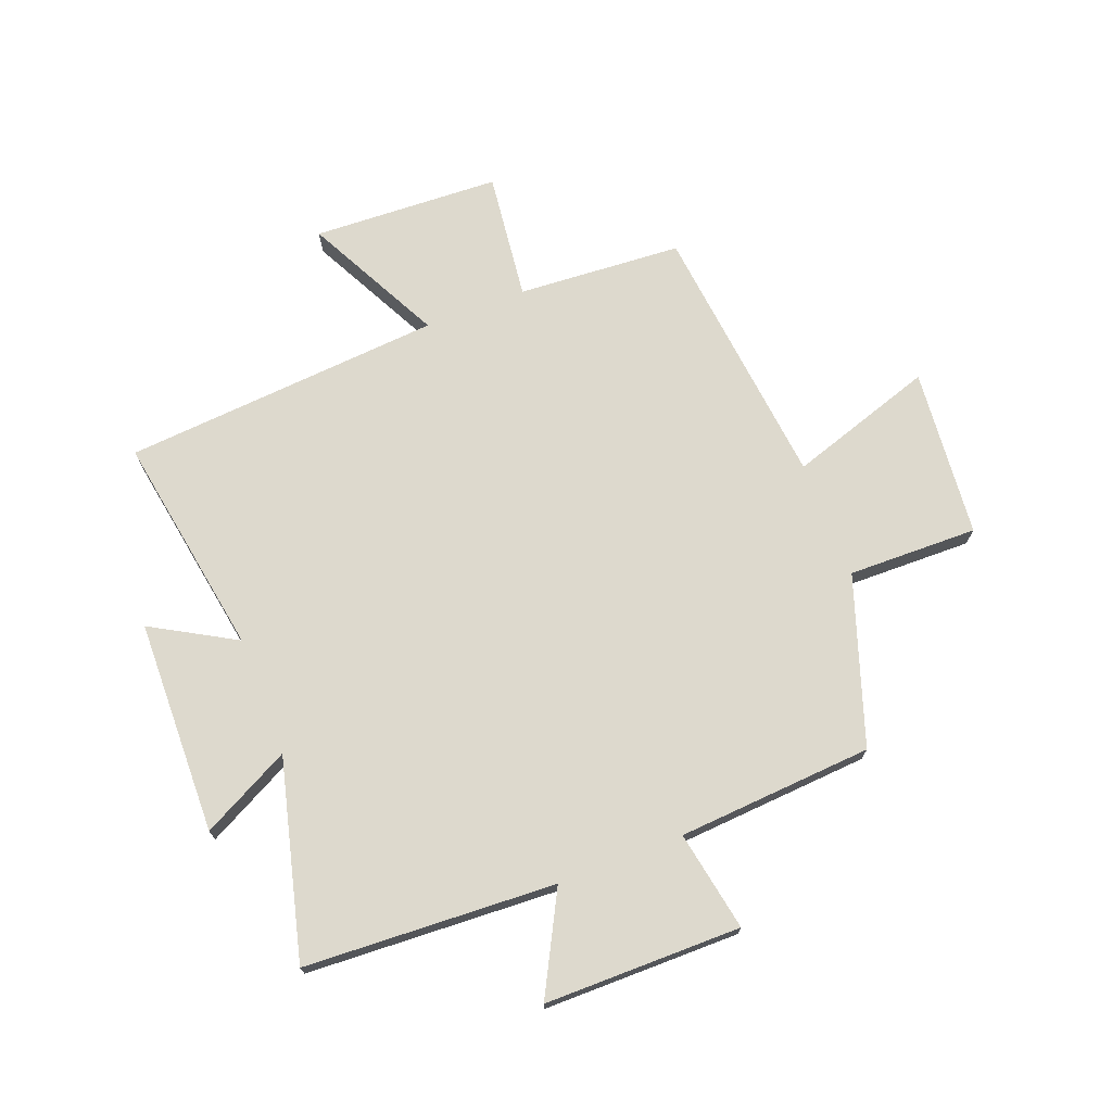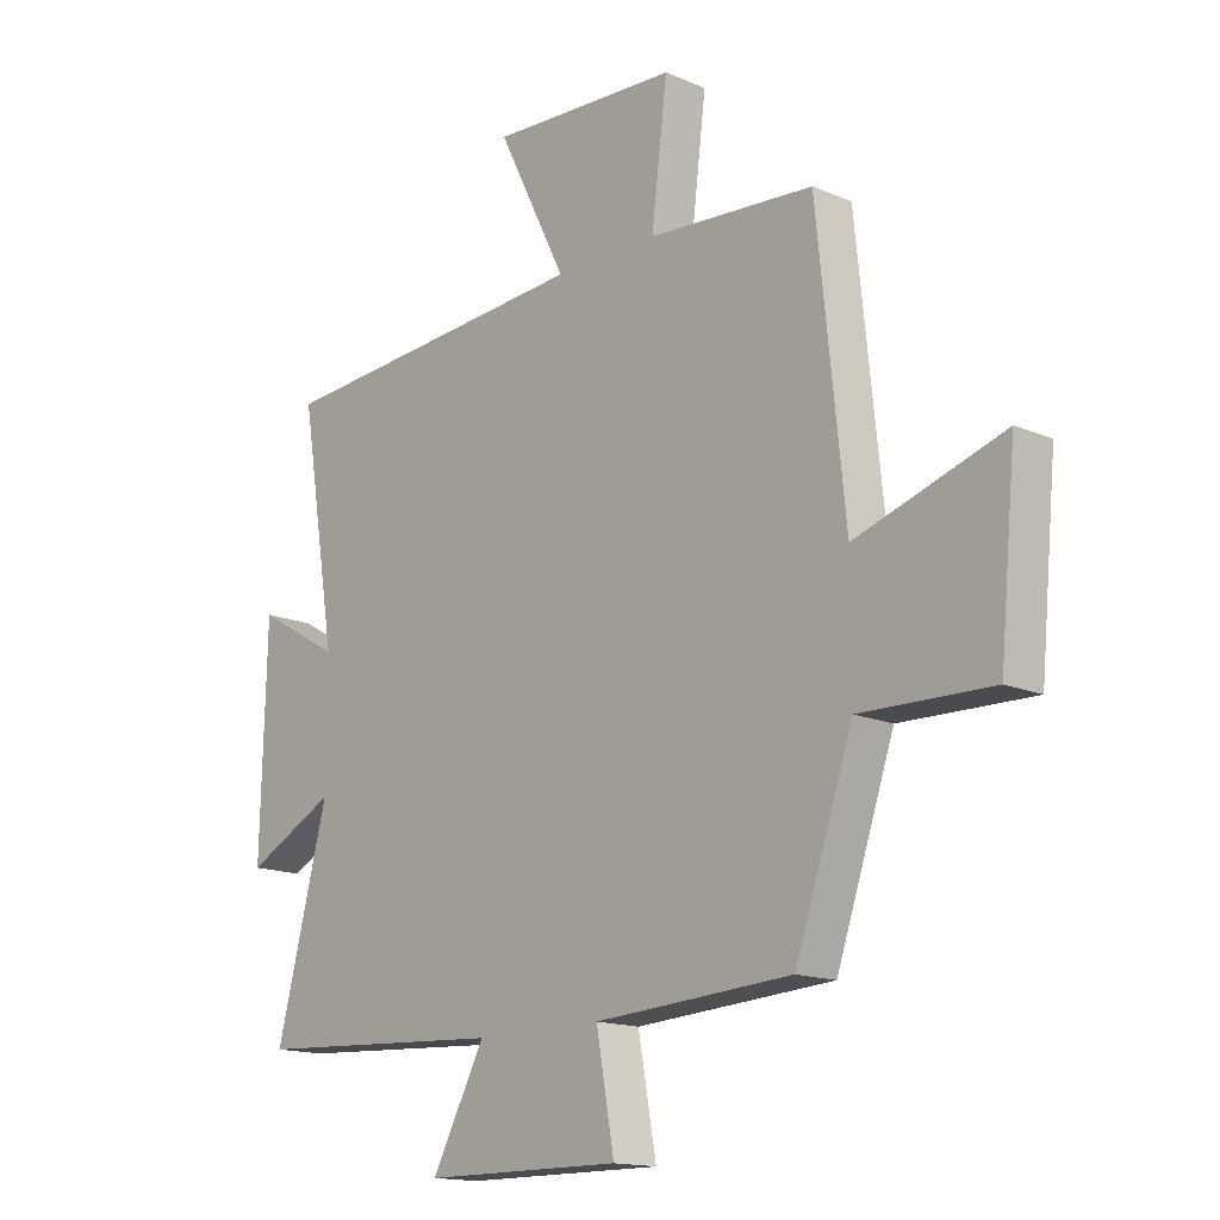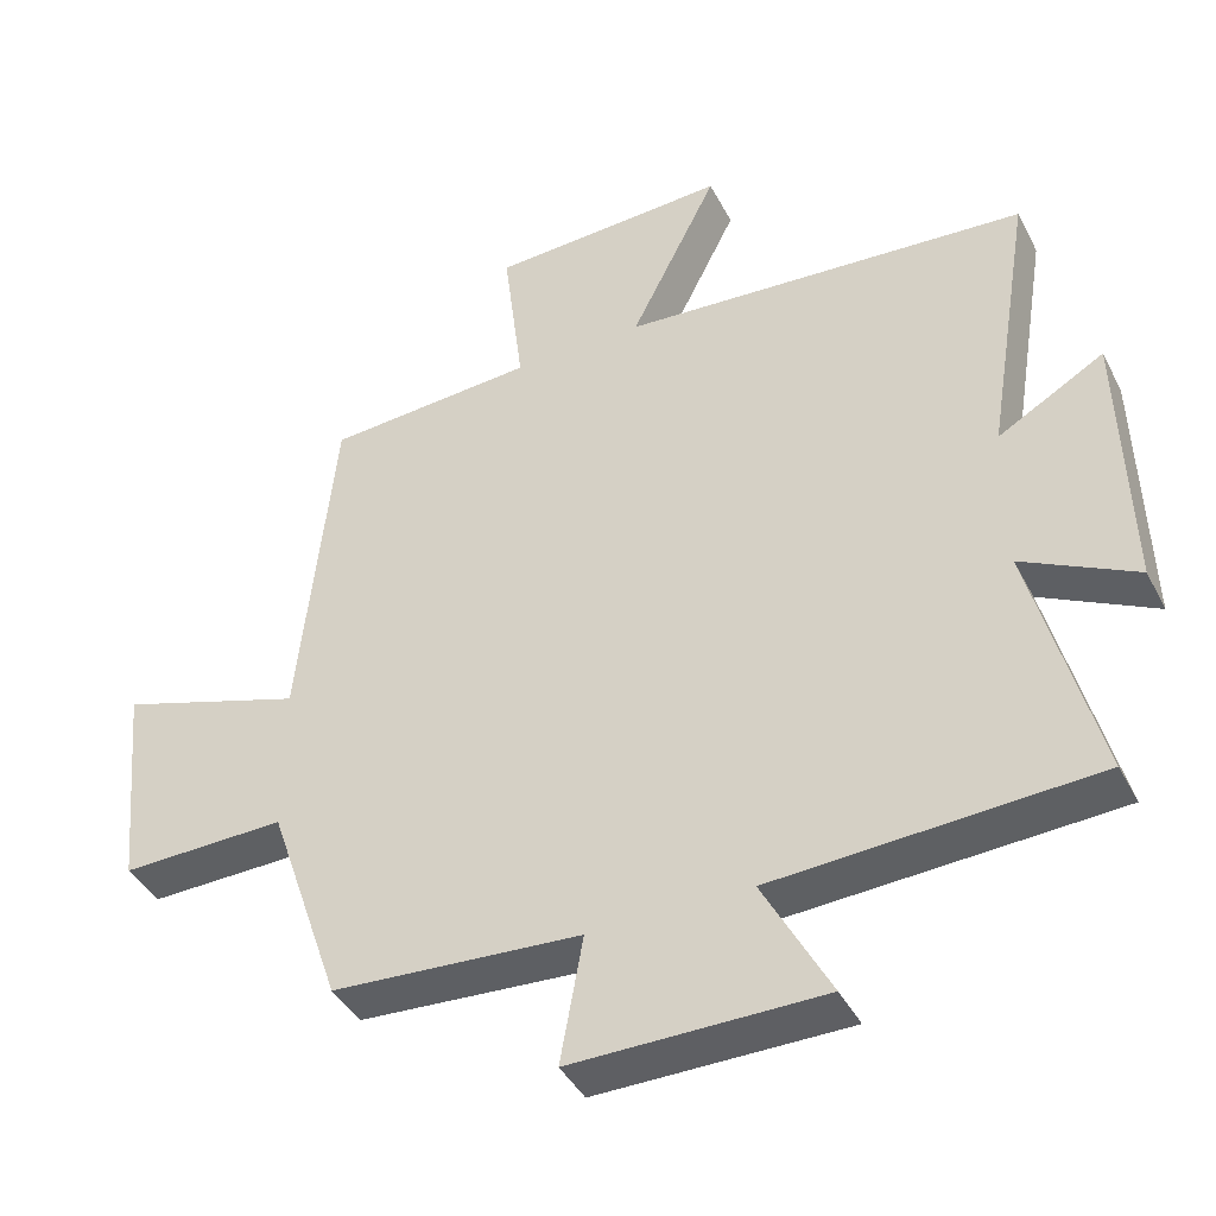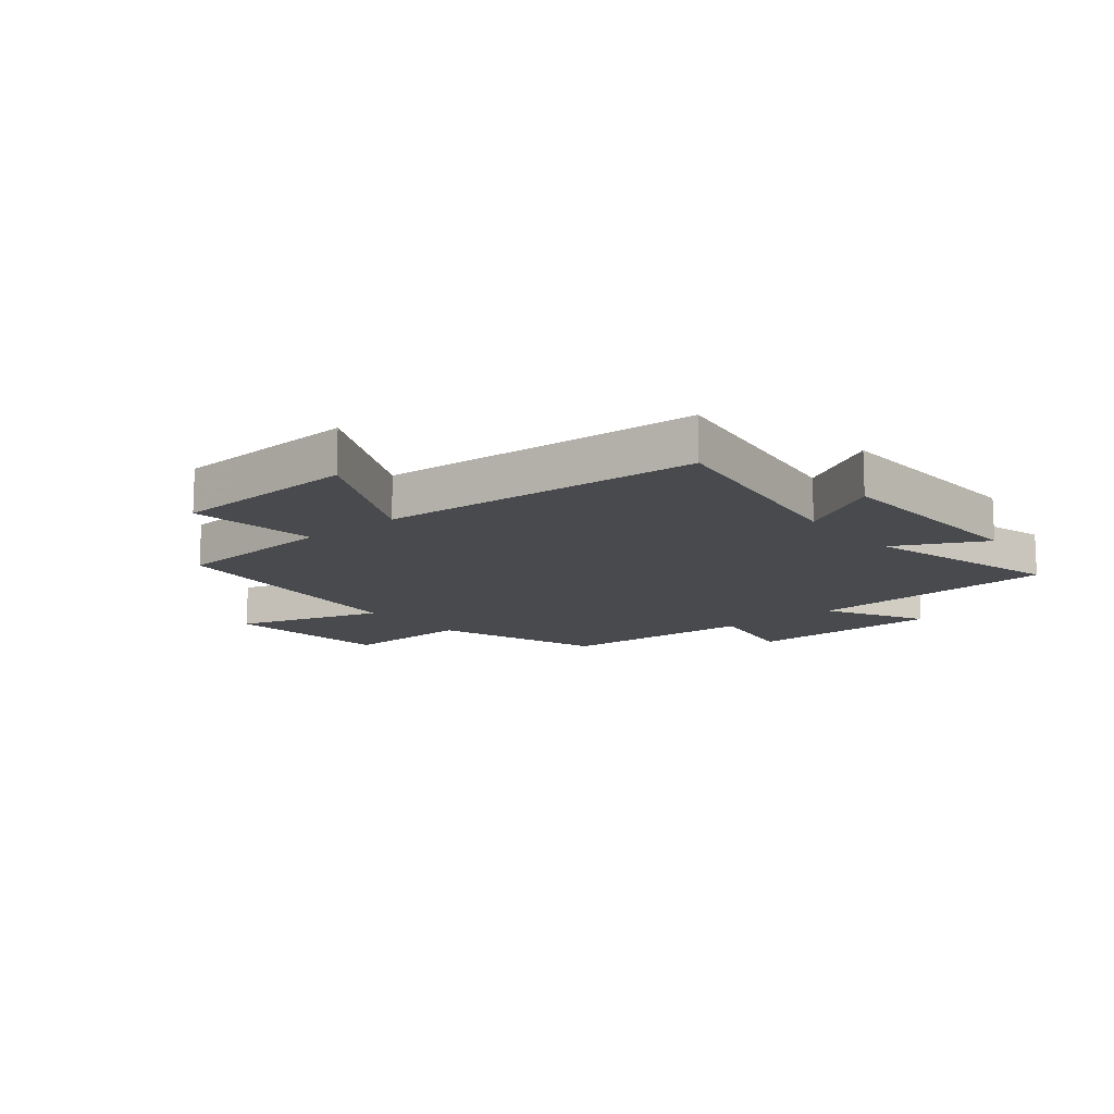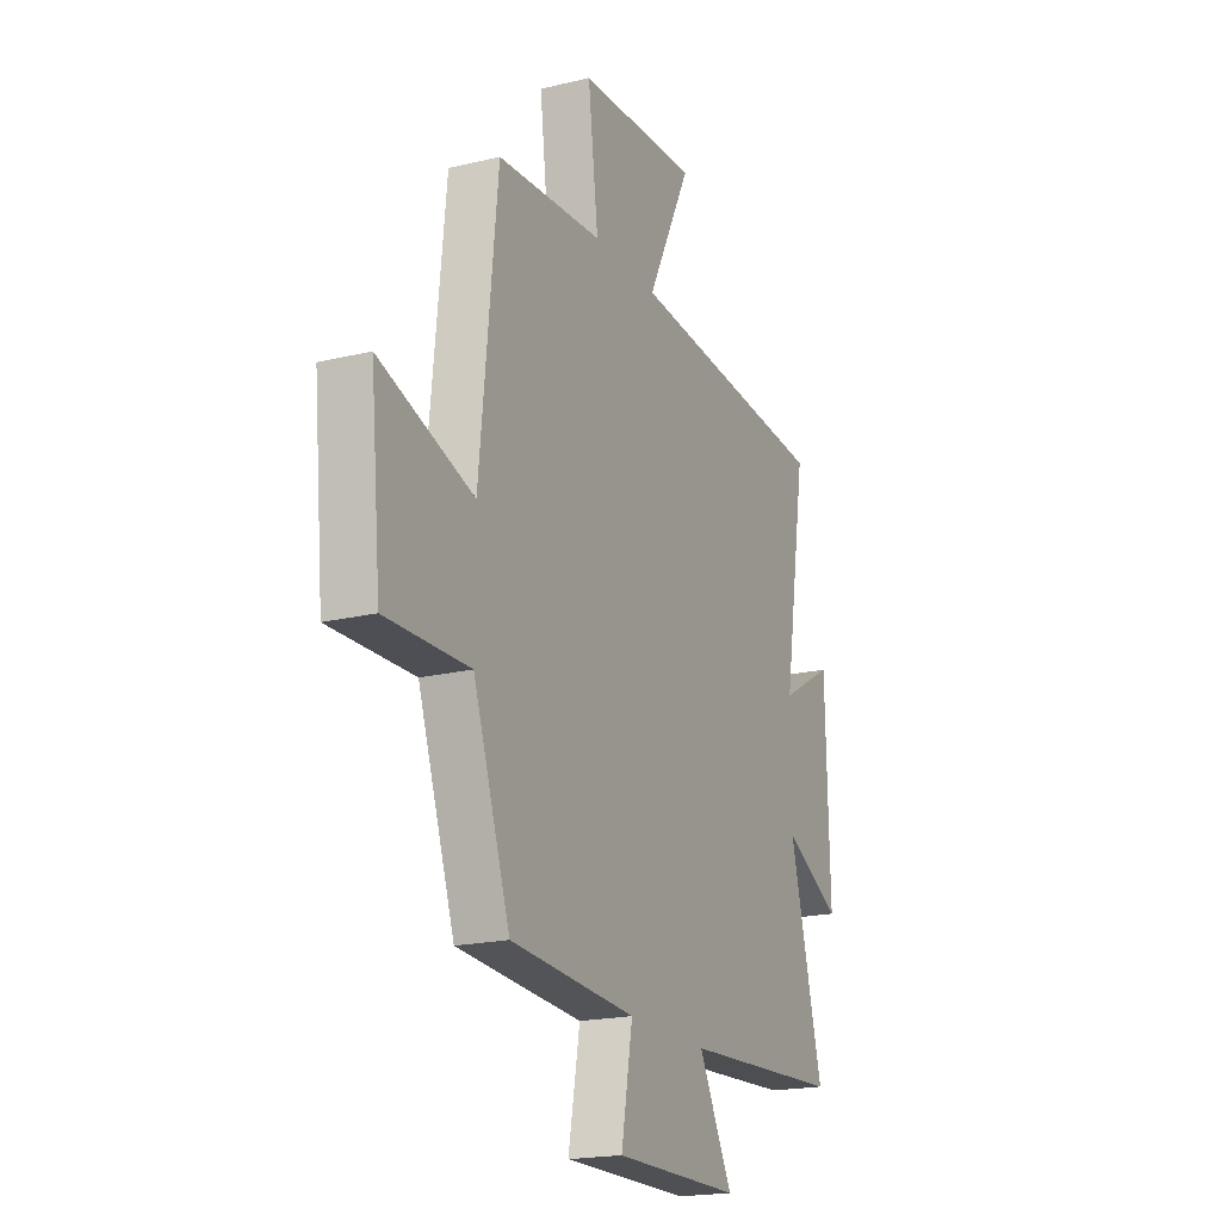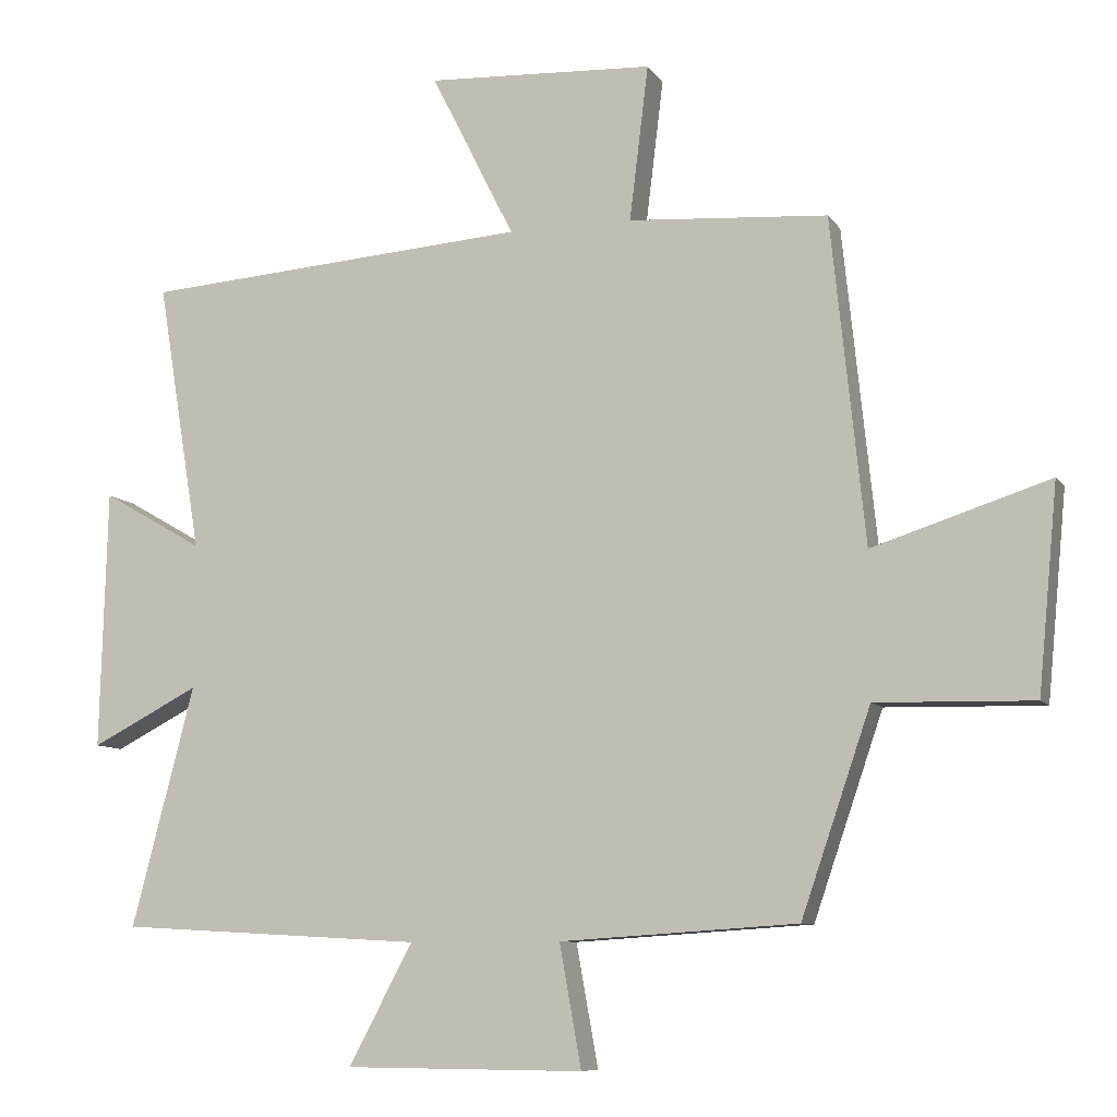
<metadata>
{"format":"obj","ext":"obj","renderer":"f3d","projection":"perspective","resolution":1024,"background":"white","views":[{"elev":71.9,"azim":158.7,"up":"+Y"},{"elev":-15.2,"azim":-132.5,"up":"+Z"},{"elev":-41.8,"azim":25.6,"up":"+Z"},{"elev":-13.3,"azim":39.7,"up":"+Y"},{"elev":-19.5,"azim":-65.7,"up":"+Z"},{"elev":-8.7,"azim":-160.3,"up":"+Z"}]}
</metadata>
<code>
v -0.452 0.07 0.48
v -0.168 0.07 0.5
v -0.195 0.07 0.721
v 0.129 0.07 0.737
v 0.01 0.07 0.5
v 0.563 0.07 0.459
v 0.5 0.07 0.074
v 0.644 0.07 0.157
v 0.654 0.07 -0.213
v 0.5 0.07 -0.134
v 0.589 0.07 -0.476
v 0.155 0.07 -0.5
v 0.246 0.07 -0.671
v -0.094 0.07 -0.673
v -0.063 0.07 -0.5
v -0.401 0.07 -0.478
v -0.5 0.07 -0.189
v -0.724 0.07 -0.194
v -0.752 0.07 0.098
v -0.5 0.07 0.017
v -0.452 0 0.48
v -0.168 0 0.5
v -0.195 0 0.721
v 0.129 0 0.737
v 0.01 0 0.5
v 0.563 0 0.459
v 0.5 0 0.074
v 0.644 0 0.157
v 0.654 0 -0.213
v 0.5 0 -0.134
v 0.589 0 -0.476
v 0.155 0 -0.5
v 0.246 0 -0.671
v -0.094 0 -0.673
v -0.063 0 -0.5
v -0.401 0 -0.478
v -0.5 0 -0.189
v -0.724 0 -0.194
v -0.752 0 0.098
v -0.5 0 0.017
f 17 18 19 20
f 15 16 17 20
f 15 20 1 2
f 12 13 14 15
f 10 11 12 15
f 10 15 2
f 7 8 9 10
f 7 10 2
f 5 6 7 2
f 2 3 4 5
f 40 39 38 37
f 40 37 36 35
f 22 21 40 35
f 35 34 33 32
f 35 32 31 30
f 22 35 30
f 30 29 28 27
f 22 30 27
f 22 27 26 25
f 25 24 23 22
f 1 21 22 2
f 2 22 23 3
f 3 23 24 4
f 4 24 25 5
f 5 25 26 6
f 6 26 27 7
f 7 27 28 8
f 8 28 29 9
f 9 29 30 10
f 10 30 31 11
f 11 31 32 12
f 12 32 33 13
f 13 33 34 14
f 14 34 35 15
f 15 35 36 16
f 16 36 37 17
f 17 37 38 18
f 18 38 39 19
f 19 39 40 20
f 20 40 21 1

</code>
